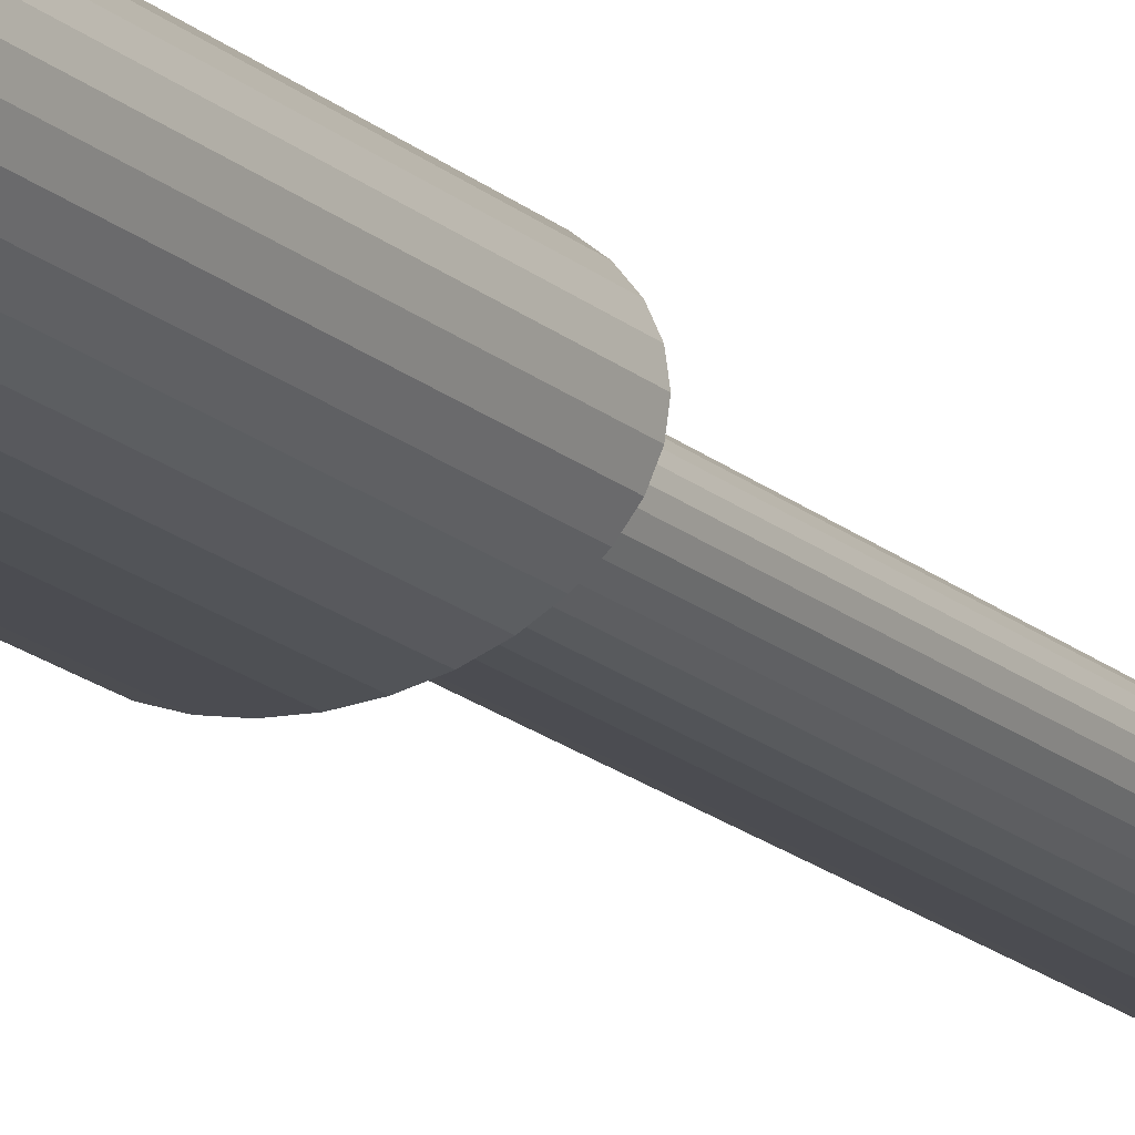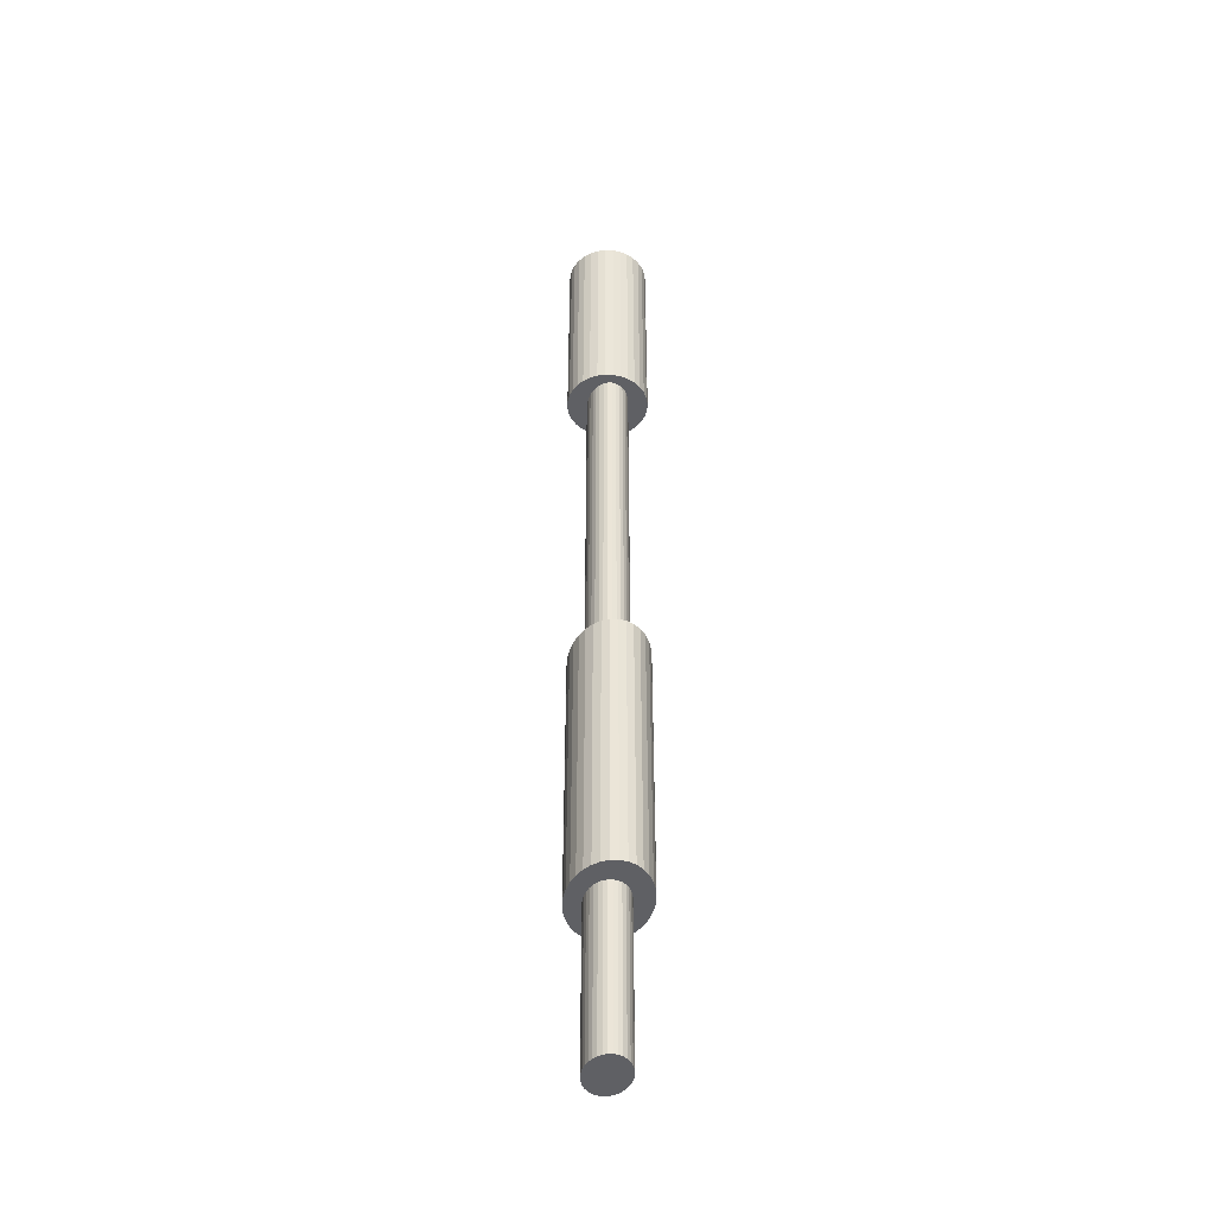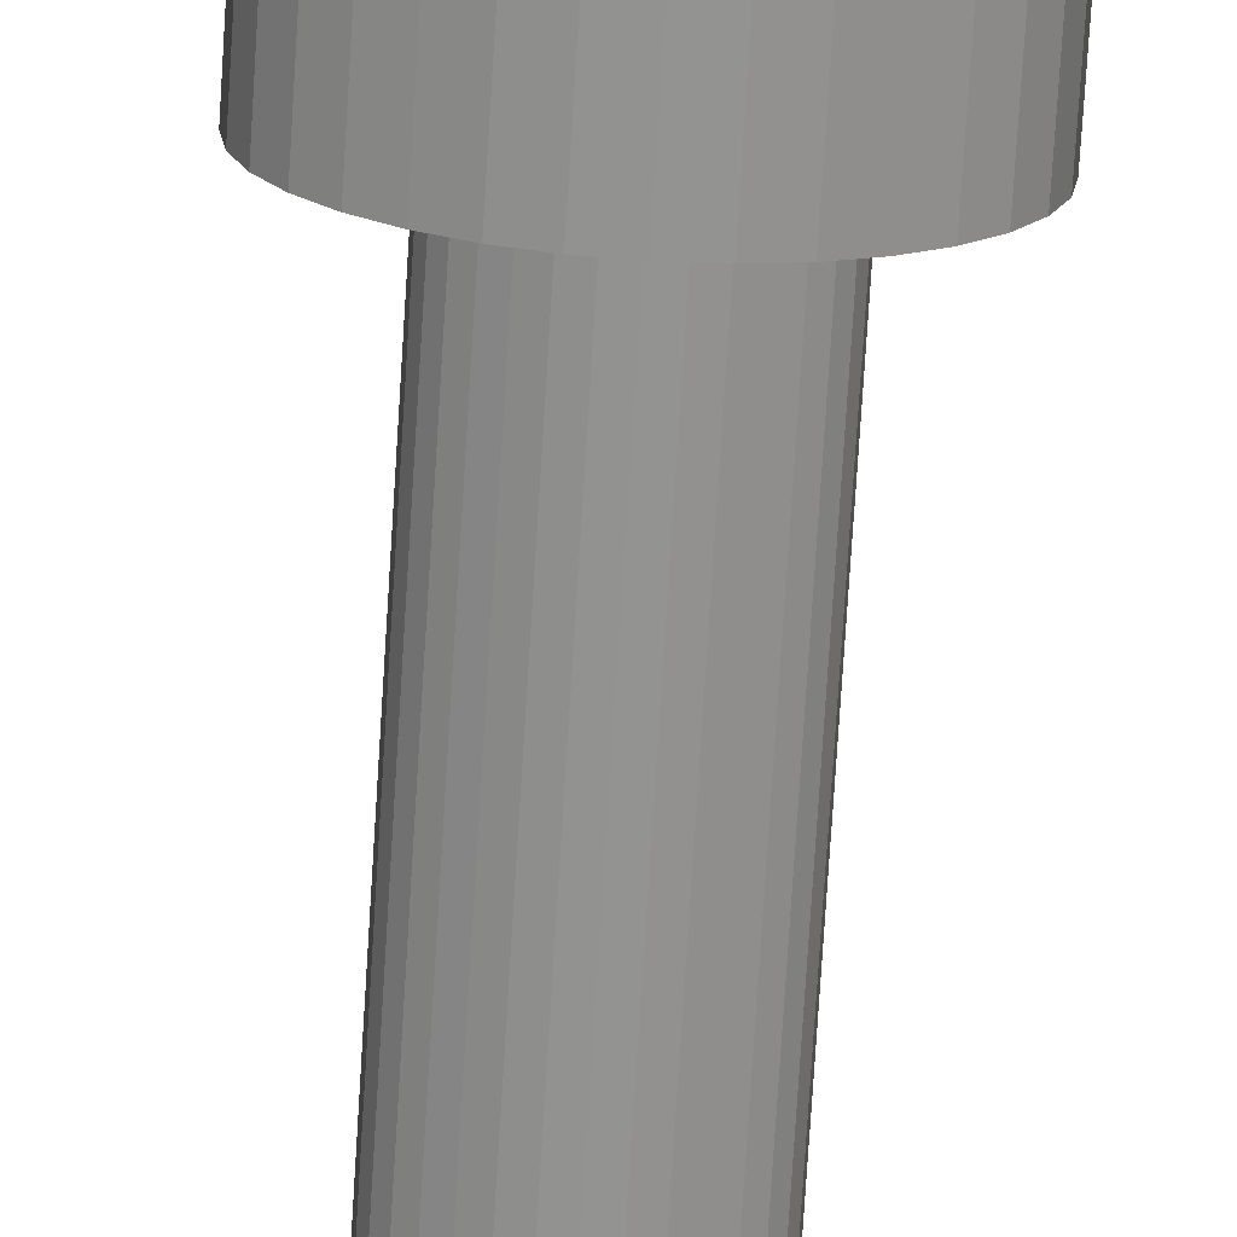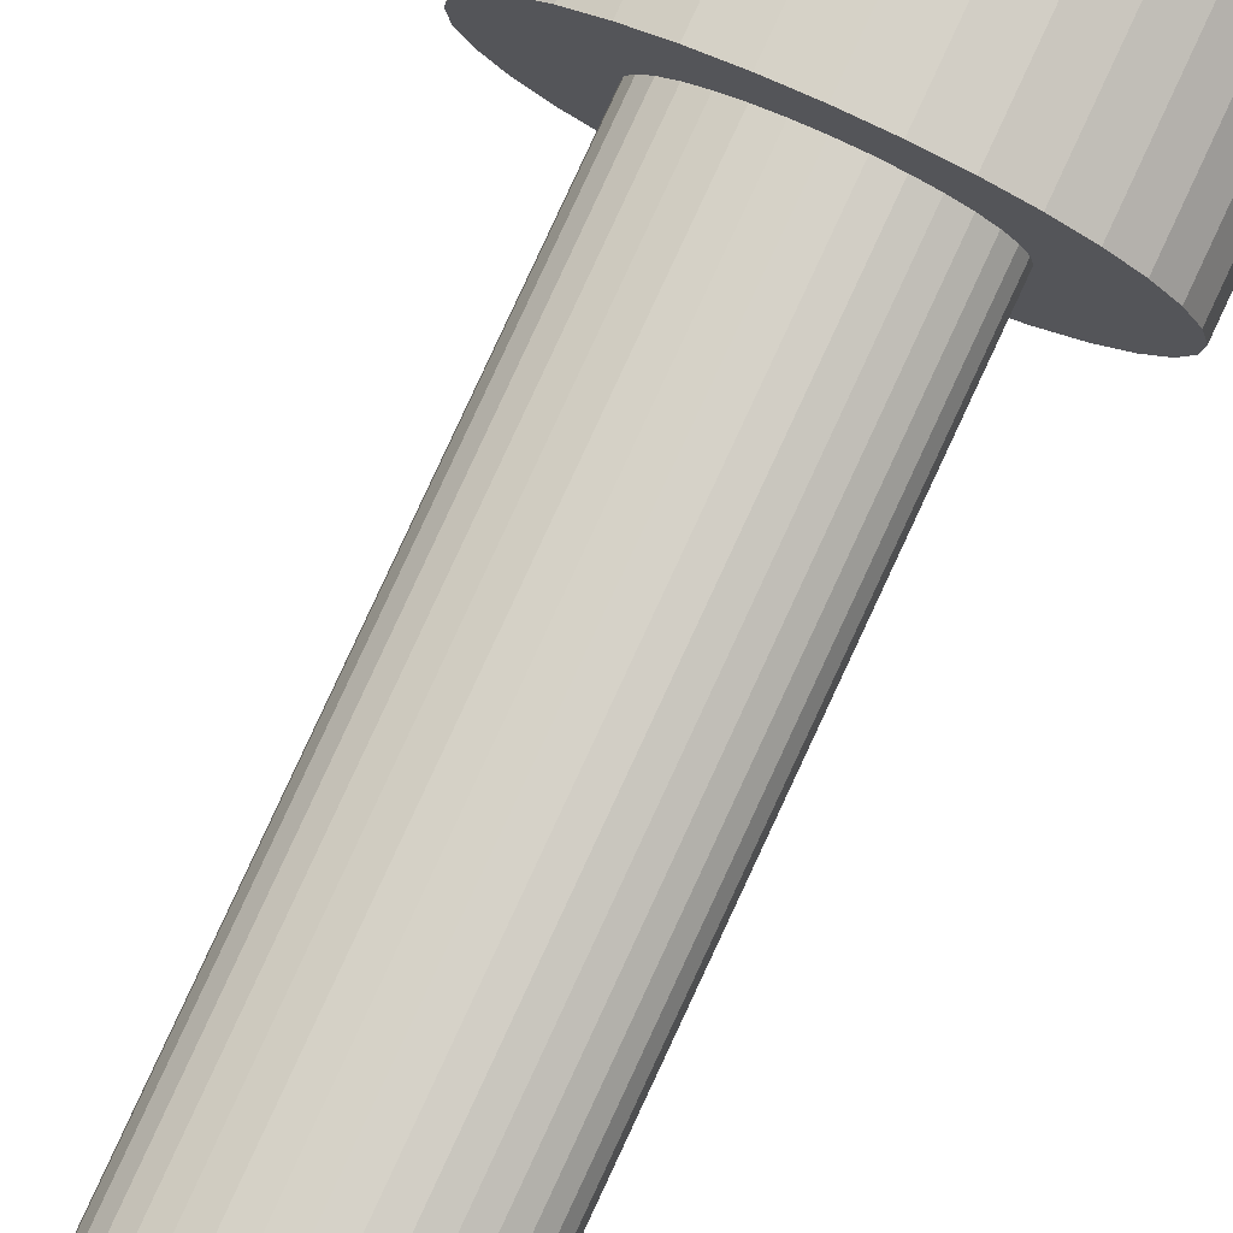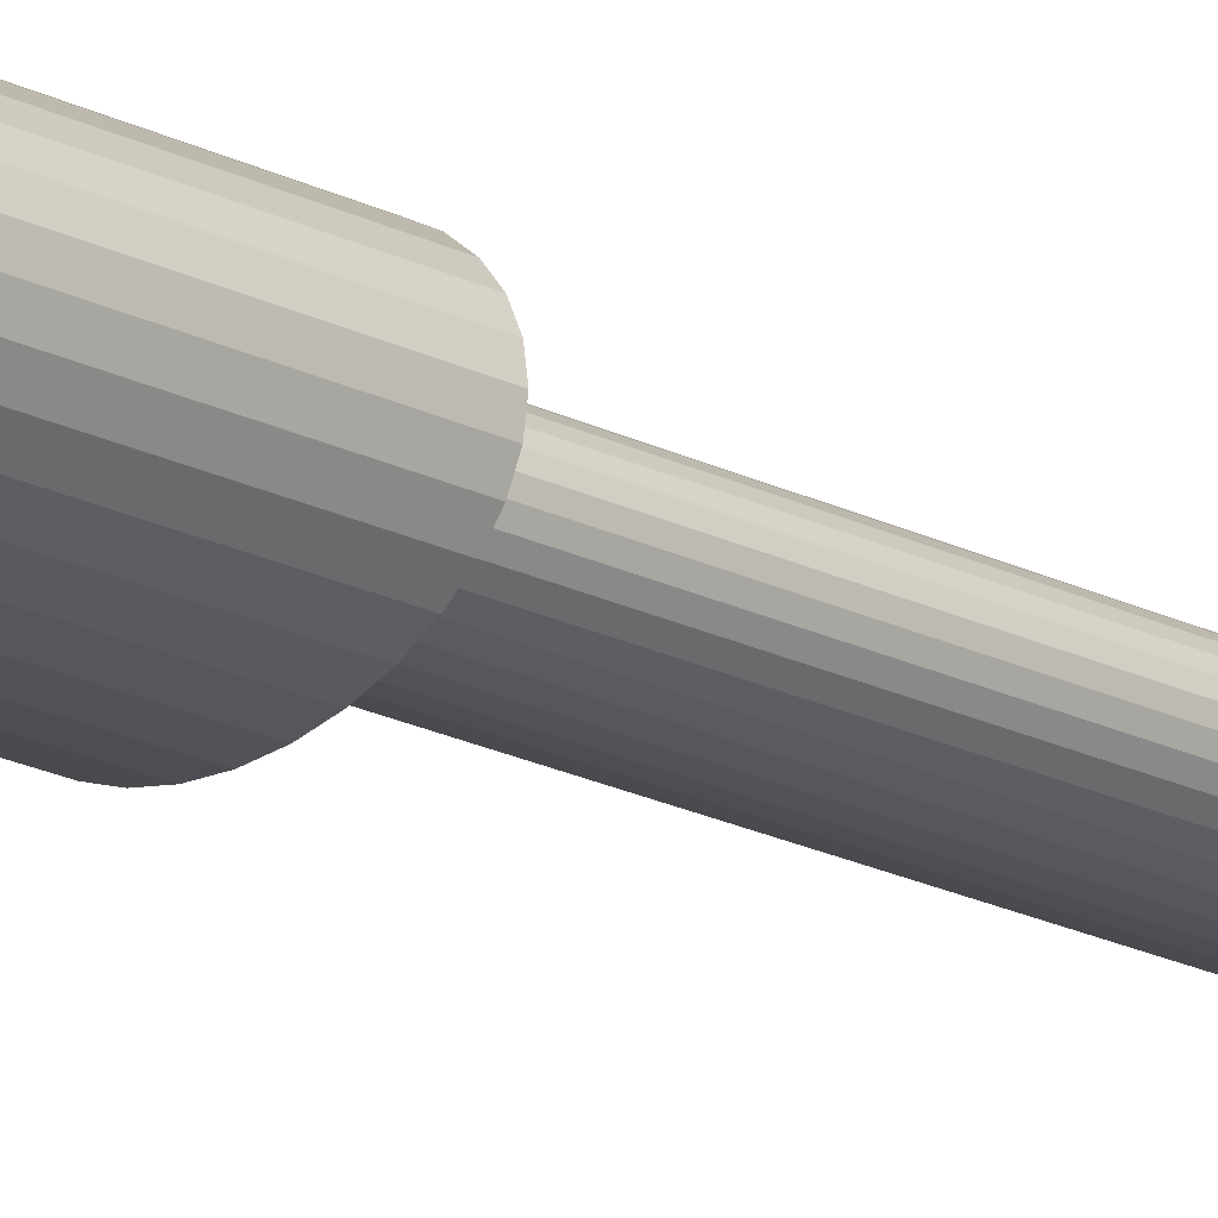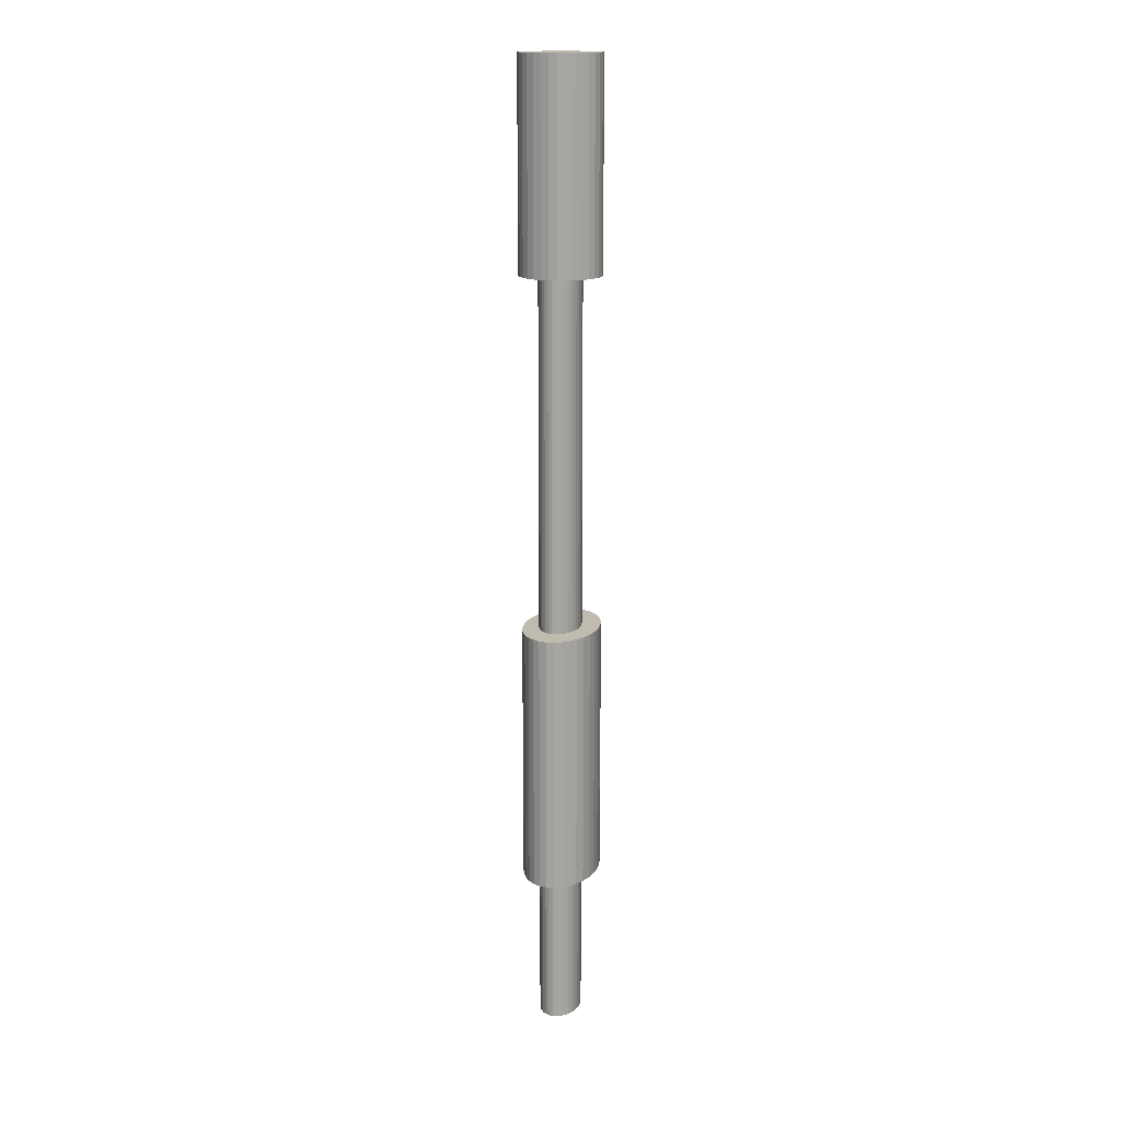
<metadata>
{"format":"obj","ext":"obj","renderer":"f3d","projection":"perspective","resolution":1024,"background":"white","views":[{"elev":-17.2,"azim":-149.4,"up":"+Y"},{"elev":-43.8,"azim":-98.1,"up":"+Z"},{"elev":-66.5,"azim":176.6,"up":"+Y"},{"elev":77.3,"azim":24.6,"up":"+Y"},{"elev":-20.0,"azim":-133.2,"up":"+Y"},{"elev":16.0,"azim":-74.0,"up":"+Z"}]}
</metadata>
<code>
o Tunul
v 0.002428 1.421 5.09
v 0.002428 1.421 3.856
v -0.04498 1.426 5.09
v -0.04498 1.426 3.856
v -0.09058 1.44 5.09
v -0.09058 1.44 3.856
v -0.1326 1.462 5.09
v -0.1326 1.462 3.856
v -0.1694 1.493 5.09
v -0.1694 1.493 3.856
v -0.1996 1.529 5.09
v -0.1996 1.529 3.856
v -0.2221 1.571 5.09
v -0.2221 1.571 3.856
v -0.2359 1.617 5.09
v -0.2359 1.617 3.856
v -0.2406 1.664 5.09
v -0.2406 1.664 3.856
v -0.2359 1.712 5.09
v -0.2359 1.712 3.856
v -0.2221 1.758 5.09
v -0.2221 1.758 3.856
v -0.1996 1.8 5.09
v -0.1996 1.8 3.856
v -0.1694 1.836 5.09
v -0.1694 1.836 3.856
v -0.1326 1.867 5.09
v -0.1326 1.867 3.856
v -0.09058 1.889 5.09
v -0.09058 1.889 3.856
v -0.04498 1.903 5.09
v -0.04498 1.903 3.856
v 0.002428 1.908 5.09
v 0.002428 1.908 3.856
v 0.04984 1.903 5.09
v 0.04984 1.903 3.856
v 0.09543 1.889 5.09
v 0.09543 1.889 3.856
v 0.1374 1.867 5.09
v 0.1374 1.867 3.856
v 0.1743 1.836 5.09
v 0.1743 1.836 3.856
v 0.2045 1.8 5.09
v 0.2045 1.8 3.856
v 0.227 1.758 5.09
v 0.227 1.758 3.856
v 0.2408 1.712 5.09
v 0.2408 1.712 3.856
v 0.2455 1.664 5.09
v 0.2455 1.664 3.856
v 0.2408 1.617 5.09
v 0.2408 1.617 3.856
v 0.227 1.571 5.09
v 0.227 1.571 3.856
v 0.2045 1.529 5.09
v 0.2045 1.529 3.856
v 0.1743 1.493 5.09
v 0.1743 1.493 3.856
v 0.1374 1.462 5.09
v 0.1374 1.462 3.856
v 0.09543 1.44 5.09
v 0.09543 1.44 3.856
v 0.04984 1.426 5.09
v 0.04984 1.426 3.856
v 0.002428 1.541 5.029
v 0.002428 1.541 -0.7659
v -0.0333 1.544 5.029
v -0.0333 1.544 -0.7659
v -0.06766 1.551 5.029
v -0.06766 1.551 -0.7659
v -0.09932 1.562 5.029
v -0.09932 1.562 -0.7659
v -0.1271 1.577 5.029
v -0.1271 1.577 -0.7659
v -0.1498 1.596 5.029
v -0.1498 1.596 -0.7659
v -0.1668 1.617 5.029
v -0.1668 1.617 -0.7659
v -0.1772 1.64 5.029
v -0.1772 1.64 -0.7659
v -0.1807 1.664 5.029
v -0.1807 1.664 -0.7659
v -0.1772 1.689 5.029
v -0.1772 1.689 -0.7659
v -0.1668 1.712 5.029
v -0.1668 1.712 -0.7659
v -0.1498 1.733 5.029
v -0.1498 1.733 -0.7659
v -0.1271 1.752 5.029
v -0.1271 1.752 -0.7659
v -0.09932 1.767 5.029
v -0.09932 1.767 -0.7659
v -0.06766 1.778 5.029
v -0.06766 1.778 -0.7659
v -0.0333 1.785 5.029
v -0.0333 1.785 -0.7659
v 0.002428 1.788 5.029
v 0.002428 1.788 -0.7659
v 0.03816 1.785 5.029
v 0.03816 1.785 -0.7659
v 0.07251 1.778 5.029
v 0.07251 1.778 -0.7659
v 0.1042 1.767 5.029
v 0.1042 1.767 -0.7659
v 0.1319 1.752 5.029
v 0.1319 1.752 -0.7659
v 0.1547 1.733 5.029
v 0.1547 1.733 -0.7659
v 0.1716 1.712 5.029
v 0.1716 1.712 -0.7659
v 0.182 1.689 5.029
v 0.182 1.689 -0.7659
v 0.1856 1.664 5.029
v 0.1856 1.664 -0.7659
v 0.182 1.64 5.029
v 0.182 1.64 -0.7659
v 0.1716 1.617 5.029
v 0.1716 1.617 -0.7659
v 0.1547 1.596 5.029
v 0.1547 1.596 -0.7659
v 0.1319 1.577 5.029
v 0.1319 1.577 -0.7659
v 0.1042 1.562 5.029
v 0.1042 1.562 -0.7659
v 0.07251 1.551 5.029
v 0.07251 1.551 -0.7659
v 0.03816 1.544 5.029
v 0.03816 1.544 -0.7659
v 0.001011 1.43 1.759
v 0.001011 1.43 0.1907
v -0.06502 1.434 1.759
v -0.06502 1.434 0.1907
v -0.1285 1.447 1.759
v -0.1285 1.447 0.1907
v -0.187 1.468 1.759
v -0.187 1.468 0.1907
v -0.2383 1.496 1.759
v -0.2383 1.496 0.1907
v -0.2804 1.53 1.759
v -0.2804 1.53 0.1907
v -0.3117 1.569 1.759
v -0.3117 1.569 0.1907
v -0.3309 1.612 1.759
v -0.3309 1.612 0.1907
v -0.3374 1.656 1.759
v -0.3374 1.656 0.1907
v -0.3309 1.7 1.759
v -0.3309 1.7 0.1907
v -0.3117 1.742 1.759
v -0.3117 1.742 0.1907
v -0.2804 1.782 1.759
v -0.2804 1.782 0.1907
v -0.2383 1.816 1.759
v -0.2383 1.816 0.1907
v -0.187 1.844 1.759
v -0.187 1.844 0.1907
v -0.1285 1.865 1.759
v -0.1285 1.865 0.1907
v -0.06502 1.878 1.759
v -0.06502 1.878 0.1907
v 0.001011 1.882 1.759
v 0.001011 1.882 0.1907
v 0.06704 1.878 1.759
v 0.06704 1.878 0.1907
v 0.1305 1.865 1.759
v 0.1305 1.865 0.1907
v 0.189 1.844 1.759
v 0.189 1.844 0.1907
v 0.2403 1.816 1.759
v 0.2403 1.816 0.1907
v 0.2824 1.782 1.759
v 0.2824 1.782 0.1907
v 0.3137 1.742 1.759
v 0.3137 1.742 0.1907
v 0.333 1.7 1.759
v 0.333 1.7 0.1907
v 0.3395 1.656 1.759
v 0.3395 1.656 0.1907
v 0.333 1.612 1.759
v 0.333 1.612 0.1907
v 0.3137 1.569 1.759
v 0.3137 1.569 0.1907
v 0.2824 1.53 1.759
v 0.2824 1.53 0.1907
v 0.2403 1.496 1.759
v 0.2403 1.496 0.1907
v 0.189 1.468 1.759
v 0.189 1.468 0.1907
v 0.1305 1.447 1.759
v 0.1305 1.447 0.1907
v 0.06704 1.434 1.759
v 0.06704 1.434 0.1907
f 1 3 4 2
f 3 5 6 4
f 5 7 8 6
f 7 9 10 8
f 9 11 12 10
f 11 13 14 12
f 13 15 16 14
f 15 17 18 16
f 17 19 20 18
f 19 21 22 20
f 21 23 24 22
f 23 25 26 24
f 25 27 28 26
f 27 29 30 28
f 29 31 32 30
f 31 33 34 32
f 33 35 36 34
f 35 37 38 36
f 37 39 40 38
f 39 41 42 40
f 41 43 44 42
f 43 45 46 44
f 45 47 48 46
f 47 49 50 48
f 49 51 52 50
f 51 53 54 52
f 53 55 56 54
f 55 57 58 56
f 57 59 60 58
f 59 61 62 60
f 4 6 8 10 12 14 16 18 20 22 24 26 28 30 32 34 36 38 40 42 44 46 48 50 52 54 56 58 60 62 64 2
f 61 63 64 62
f 63 1 2 64
f 1 63 61 59 57 55 53 51 49 47 45 43 41 39 37 35 33 31 29 27 25 23 21 19 17 15 13 11 9 7 5 3
f 65 67 68 66
f 67 69 70 68
f 69 71 72 70
f 71 73 74 72
f 73 75 76 74
f 75 77 78 76
f 77 79 80 78
f 79 81 82 80
f 81 83 84 82
f 83 85 86 84
f 85 87 88 86
f 87 89 90 88
f 89 91 92 90
f 91 93 94 92
f 93 95 96 94
f 95 97 98 96
f 97 99 100 98
f 99 101 102 100
f 101 103 104 102
f 103 105 106 104
f 105 107 108 106
f 107 109 110 108
f 109 111 112 110
f 111 113 114 112
f 113 115 116 114
f 115 117 118 116
f 117 119 120 118
f 119 121 122 120
f 121 123 124 122
f 123 125 126 124
f 68 70 72 74 76 78 80 82 84 86 88 90 92 94 96 98 100 102 104 106 108 110 112 114 116 118 120 122 124 126 128 66
f 125 127 128 126
f 127 65 66 128
f 65 127 125 123 121 119 117 115 113 111 109 107 105 103 101 99 97 95 93 91 89 87 85 83 81 79 77 75 73 71 69 67
f 129 131 132 130
f 131 133 134 132
f 133 135 136 134
f 135 137 138 136
f 137 139 140 138
f 139 141 142 140
f 141 143 144 142
f 143 145 146 144
f 145 147 148 146
f 147 149 150 148
f 149 151 152 150
f 151 153 154 152
f 153 155 156 154
f 155 157 158 156
f 157 159 160 158
f 159 161 162 160
f 161 163 164 162
f 163 165 166 164
f 165 167 168 166
f 167 169 170 168
f 169 171 172 170
f 171 173 174 172
f 173 175 176 174
f 175 177 178 176
f 177 179 180 178
f 179 181 182 180
f 181 183 184 182
f 183 185 186 184
f 185 187 188 186
f 187 189 190 188
f 132 134 136 138 140 142 144 146 148 150 152 154 156 158 160 162 164 166 168 170 172 174 176 178 180 182 184 186 188 190 192 130
f 189 191 192 190
f 191 129 130 192
f 129 191 189 187 185 183 181 179 177 175 173 171 169 167 165 163 161 159 157 155 153 151 149 147 145 143 141 139 137 135 133 131

</code>
